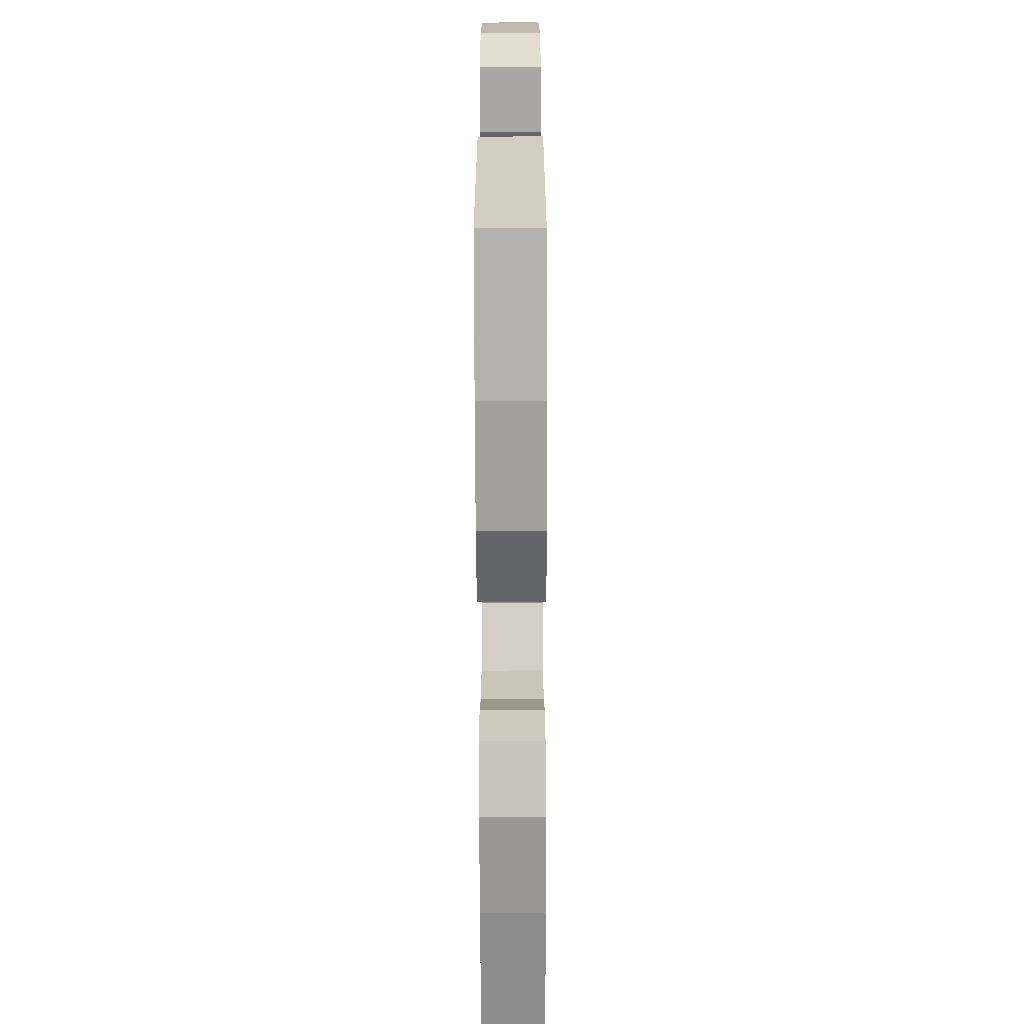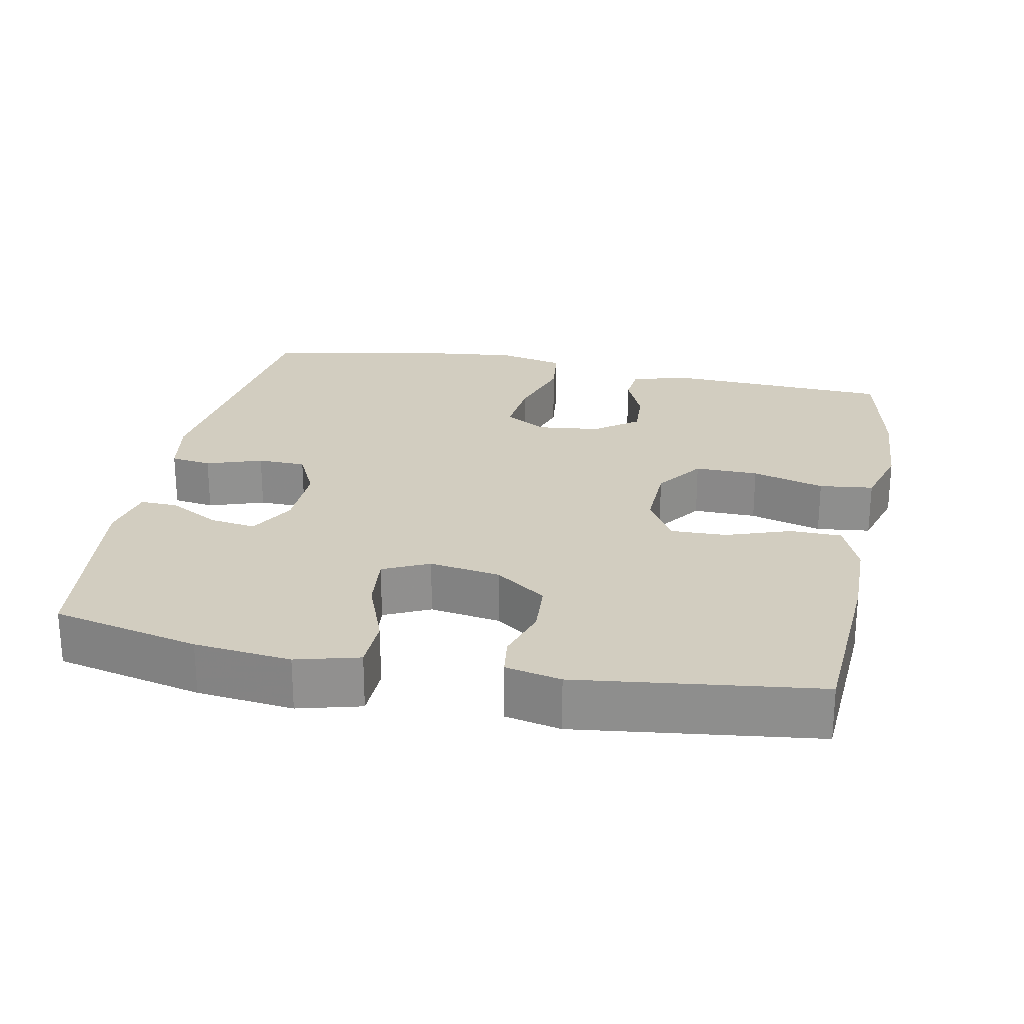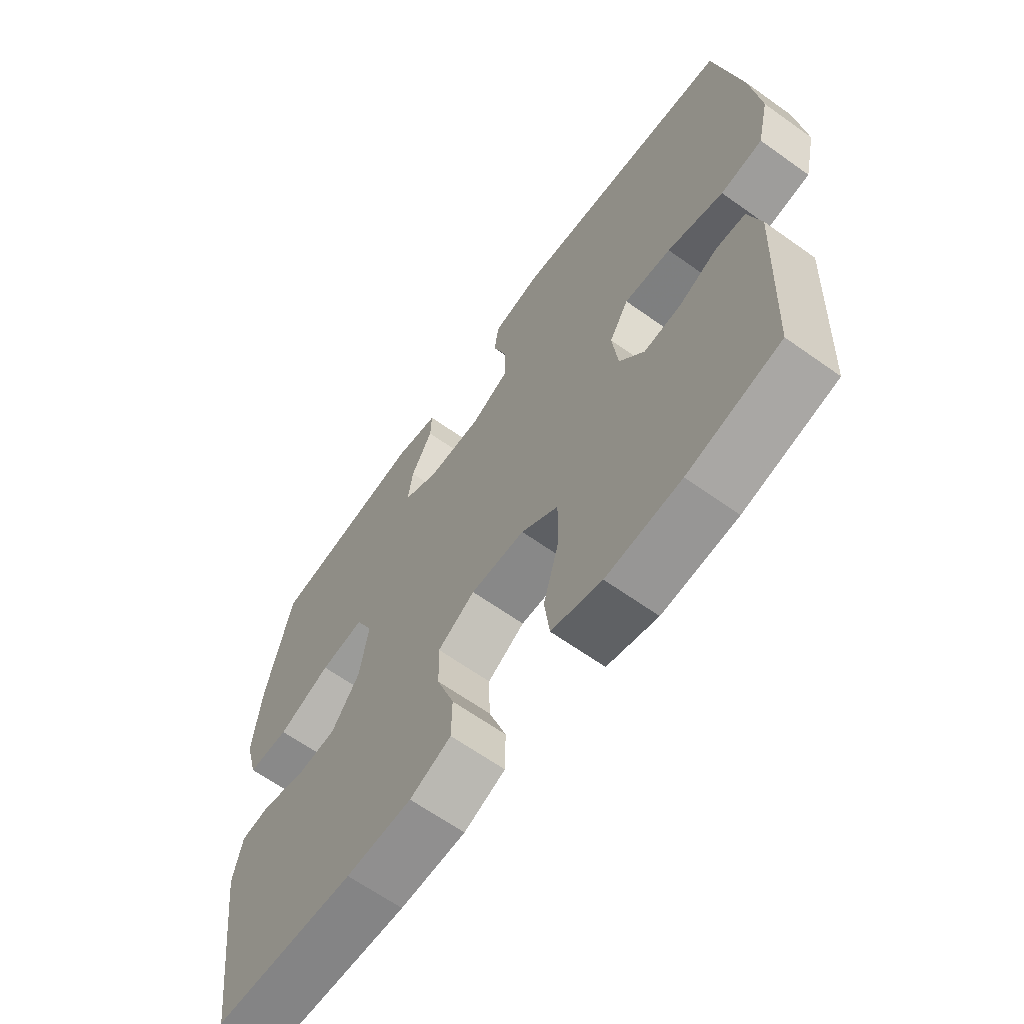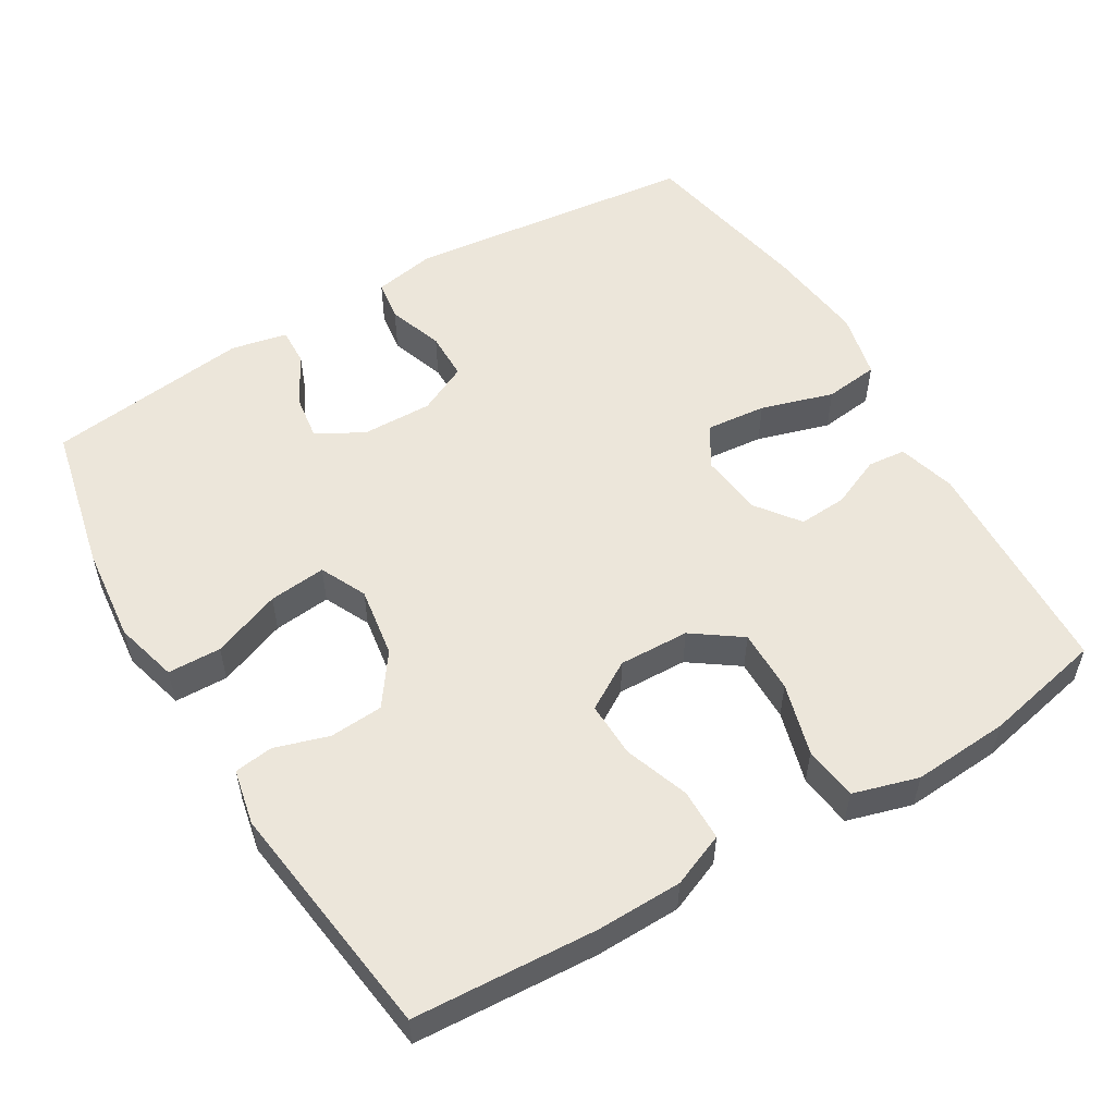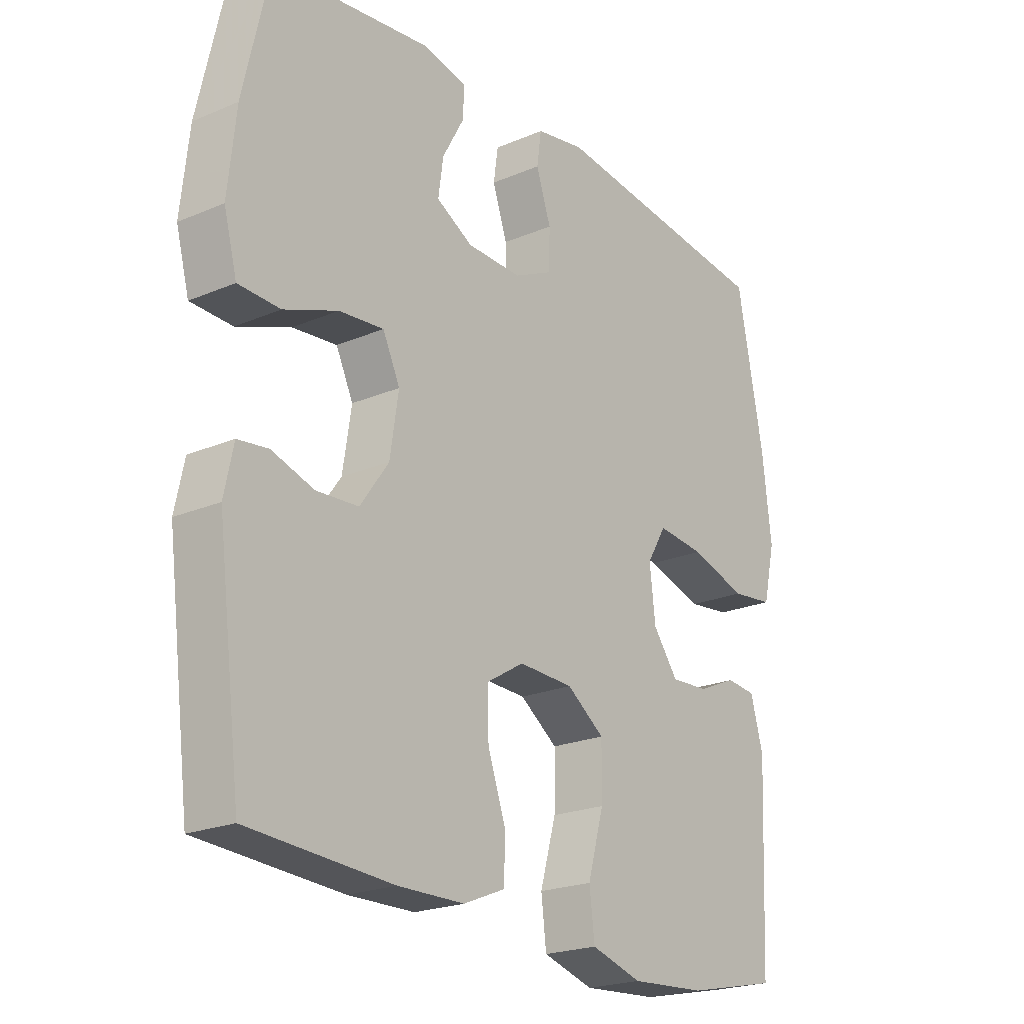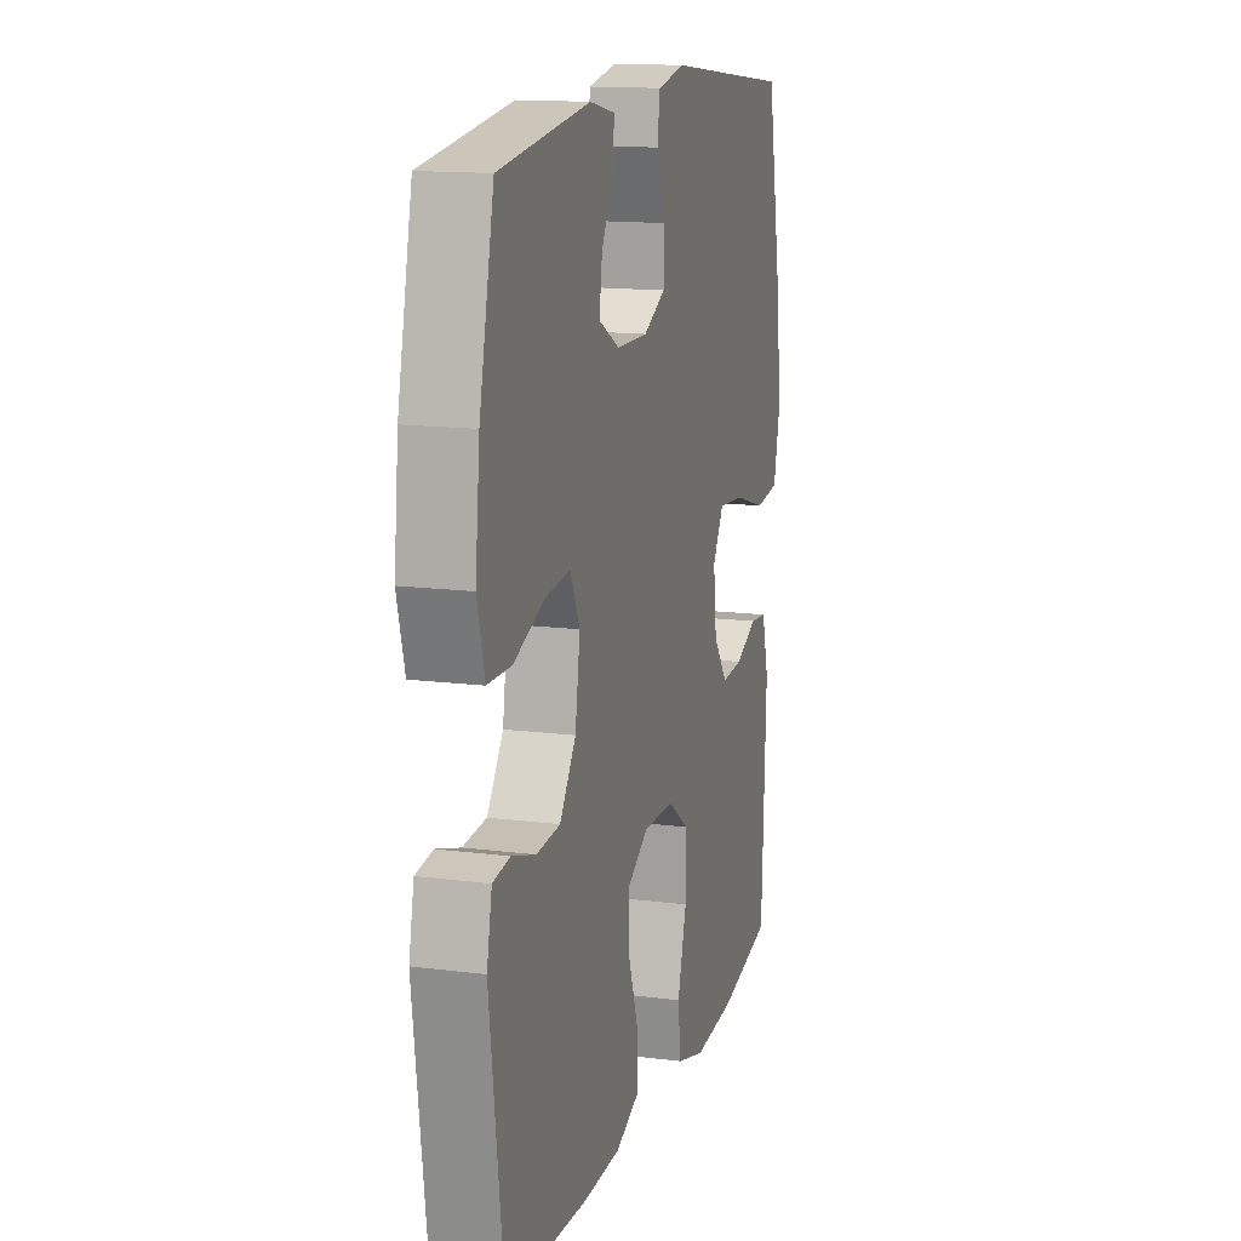
<metadata>
{"format":"obj","ext":"obj","renderer":"f3d","projection":"perspective","resolution":1024,"background":"white","views":[{"elev":-67.7,"azim":-89.8,"up":"+Z"},{"elev":24.6,"azim":101.4,"up":"+Y"},{"elev":-64.5,"azim":-125.7,"up":"+Z"},{"elev":54.5,"azim":149.1,"up":"+Y"},{"elev":-21.9,"azim":126.7,"up":"+Z"},{"elev":14.5,"azim":105.7,"up":"+Z"}]}
</metadata>
<code>
v -0.5 0.07 0.5
v -0.103 0.07 0.545
v -0.017 0.07 0.529
v -0.009 0.07 0.473
v -0.035 0.07 0.397
v -0.034 0.07 0.331
v 0.034 0.07 0.298
v 0.13 0.07 0.3
v 0.194 0.07 0.335
v 0.185 0.07 0.398
v 0.147 0.07 0.467
v 0.145 0.07 0.519
v 0.222 0.07 0.535
v 0.5 0.07 0.5
v 0.545 0.07 0.299
v 0.559 0.07 0.167
v 0.536 0.07 0.081
v 0.463 0.07 0.079
v 0.369 0.07 0.115
v 0.291 0.07 0.123
v 0.261 0.07 0.06
v 0.276 0.07 -0.037
v 0.326 0.07 -0.107
v 0.399 0.07 -0.112
v 0.473 0.07 -0.089
v 0.526 0.07 -0.096
v 0.542 0.07 -0.172
v 0.5 0.07 -0.5
v 0.249 0.07 -0.515
v 0.133 0.07 -0.513
v 0.06 0.07 -0.483
v 0.059 0.07 -0.412
v 0.09 0.07 -0.324
v 0.092 0.07 -0.248
v 0.026 0.07 -0.208
v -0.07 0.07 -0.211
v -0.136 0.07 -0.258
v -0.135 0.07 -0.345
v -0.107 0.07 -0.444
v -0.116 0.07 -0.518
v -0.205 0.07 -0.544
v -0.337 0.07 -0.535
v -0.5 0.07 -0.5
v -0.514 0.07 -0.191
v -0.492 0.07 -0.112
v -0.44 0.07 -0.107
v -0.371 0.07 -0.137
v -0.305 0.07 -0.141
v -0.261 0.07 -0.082
v -0.251 0.07 0.004
v -0.285 0.07 0.061
v -0.368 0.07 0.053
v -0.467 0.07 0.023
v -0.541 0.07 0.032
v -0.562 0.07 0.123
v -0.546 0.07 0.26
v -0.5 0 0.5
v -0.103 0 0.545
v -0.017 0 0.529
v -0.009 0 0.473
v -0.035 0 0.397
v -0.034 0 0.331
v 0.034 0 0.298
v 0.13 0 0.3
v 0.194 0 0.335
v 0.185 0 0.398
v 0.147 0 0.467
v 0.145 0 0.519
v 0.222 0 0.535
v 0.5 0 0.5
v 0.545 0 0.299
v 0.559 0 0.167
v 0.536 0 0.081
v 0.463 0 0.079
v 0.369 0 0.115
v 0.291 0 0.123
v 0.261 0 0.06
v 0.276 0 -0.037
v 0.326 0 -0.107
v 0.399 0 -0.112
v 0.473 0 -0.089
v 0.526 0 -0.096
v 0.542 0 -0.172
v 0.5 0 -0.5
v 0.249 0 -0.515
v 0.133 0 -0.513
v 0.06 0 -0.483
v 0.059 0 -0.412
v 0.09 0 -0.324
v 0.092 0 -0.248
v 0.026 0 -0.208
v -0.07 0 -0.211
v -0.136 0 -0.258
v -0.135 0 -0.345
v -0.107 0 -0.444
v -0.116 0 -0.518
v -0.205 0 -0.544
v -0.337 0 -0.535
v -0.5 0 -0.5
v -0.514 0 -0.191
v -0.492 0 -0.112
v -0.44 0 -0.107
v -0.371 0 -0.137
v -0.305 0 -0.141
v -0.261 0 -0.082
v -0.251 0 0.004
v -0.285 0 0.061
v -0.368 0 0.053
v -0.467 0 0.023
v -0.541 0 0.032
v -0.562 0 0.123
v -0.546 0 0.26
f 3 4 5
f 2 3 5
f 1 2 5
f 56 1 5
f 55 56 5
f 54 55 5
f 53 54 5
f 52 53 5
f 51 52 5 6
f 50 51 6 7
f 49 50 7 8
f 48 49 8 9
f 45 46 47
f 44 45 47
f 43 44 47
f 42 43 47
f 41 42 47
f 40 41 47
f 39 40 47
f 38 39 47
f 37 38 47 48
f 36 37 48 9
f 31 32 33
f 30 31 33
f 29 30 33
f 28 29 33
f 27 28 33
f 26 27 33
f 25 26 33
f 24 25 33
f 23 24 33 34
f 22 23 34 35
f 17 18 19
f 16 17 19
f 15 16 19
f 14 15 19
f 13 14 19
f 12 13 19
f 11 12 19
f 10 11 19
f 9 10 19 20
f 35 36 9
f 22 35 9
f 21 22 9
f 9 20 21
f 61 60 59
f 61 59 58
f 61 58 57
f 61 57 112
f 61 112 111
f 61 111 110
f 61 110 109
f 61 109 108
f 62 61 108 107
f 63 62 107 106
f 64 63 106 105
f 65 64 105 104
f 103 102 101
f 103 101 100
f 103 100 99
f 103 99 98
f 103 98 97
f 103 97 96
f 103 96 95
f 103 95 94
f 104 103 94 93
f 65 104 93 92
f 89 88 87
f 89 87 86
f 89 86 85
f 89 85 84
f 89 84 83
f 89 83 82
f 89 82 81
f 89 81 80
f 90 89 80 79
f 91 90 79 78
f 75 74 73
f 75 73 72
f 75 72 71
f 75 71 70
f 75 70 69
f 75 69 68
f 75 68 67
f 75 67 66
f 76 75 66 65
f 65 92 91
f 65 91 78
f 65 78 77
f 77 76 65
f 1 57 58 2
f 2 58 59 3
f 3 59 60 4
f 4 60 61 5
f 5 61 62 6
f 6 62 63 7
f 7 63 64 8
f 8 64 65 9
f 9 65 66 10
f 10 66 67 11
f 11 67 68 12
f 12 68 69 13
f 13 69 70 14
f 14 70 71 15
f 15 71 72 16
f 16 72 73 17
f 17 73 74 18
f 18 74 75 19
f 19 75 76 20
f 20 76 77 21
f 21 77 78 22
f 22 78 79 23
f 23 79 80 24
f 24 80 81 25
f 25 81 82 26
f 26 82 83 27
f 27 83 84 28
f 28 84 85 29
f 29 85 86 30
f 30 86 87 31
f 31 87 88 32
f 32 88 89 33
f 33 89 90 34
f 34 90 91 35
f 35 91 92 36
f 36 92 93 37
f 37 93 94 38
f 38 94 95 39
f 39 95 96 40
f 40 96 97 41
f 41 97 98 42
f 42 98 99 43
f 43 99 100 44
f 44 100 101 45
f 45 101 102 46
f 46 102 103 47
f 47 103 104 48
f 48 104 105 49
f 49 105 106 50
f 50 106 107 51
f 51 107 108 52
f 52 108 109 53
f 53 109 110 54
f 54 110 111 55
f 55 111 112 56
f 56 112 57 1

</code>
